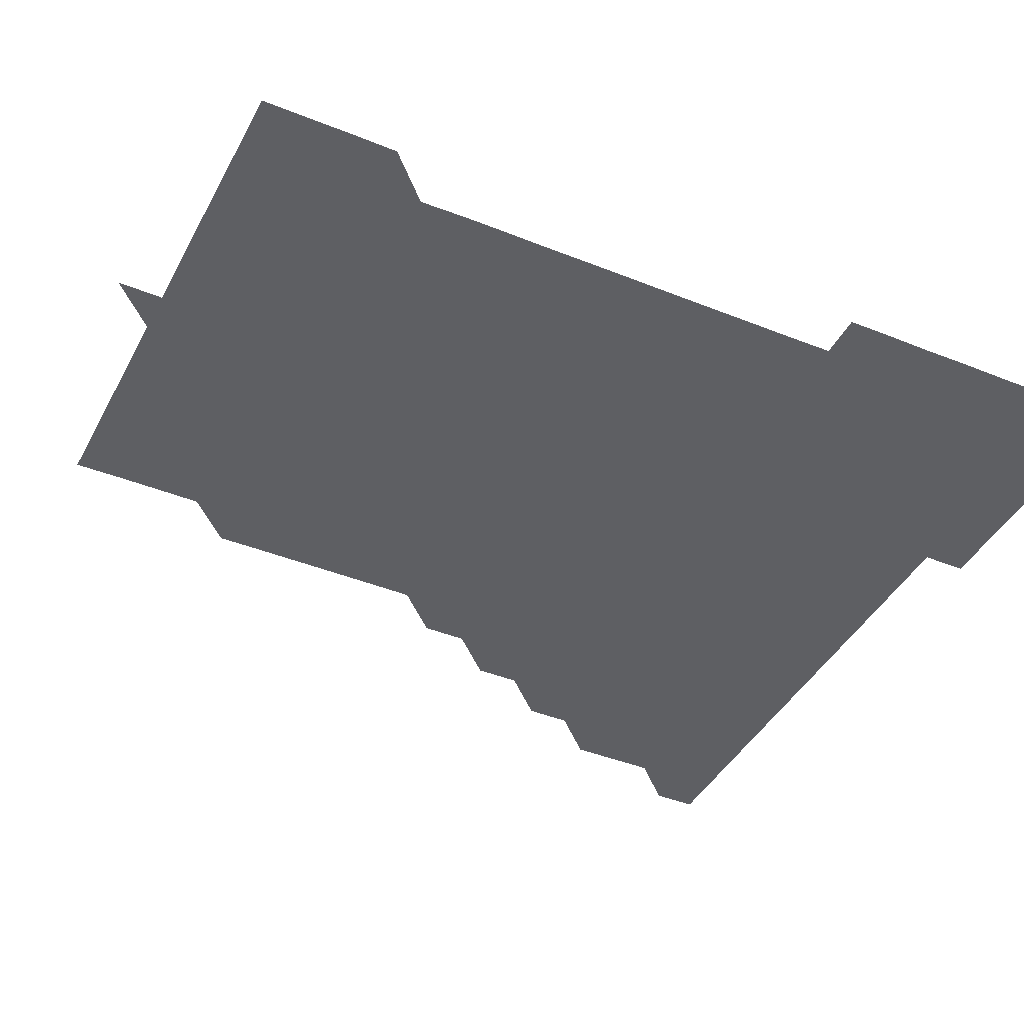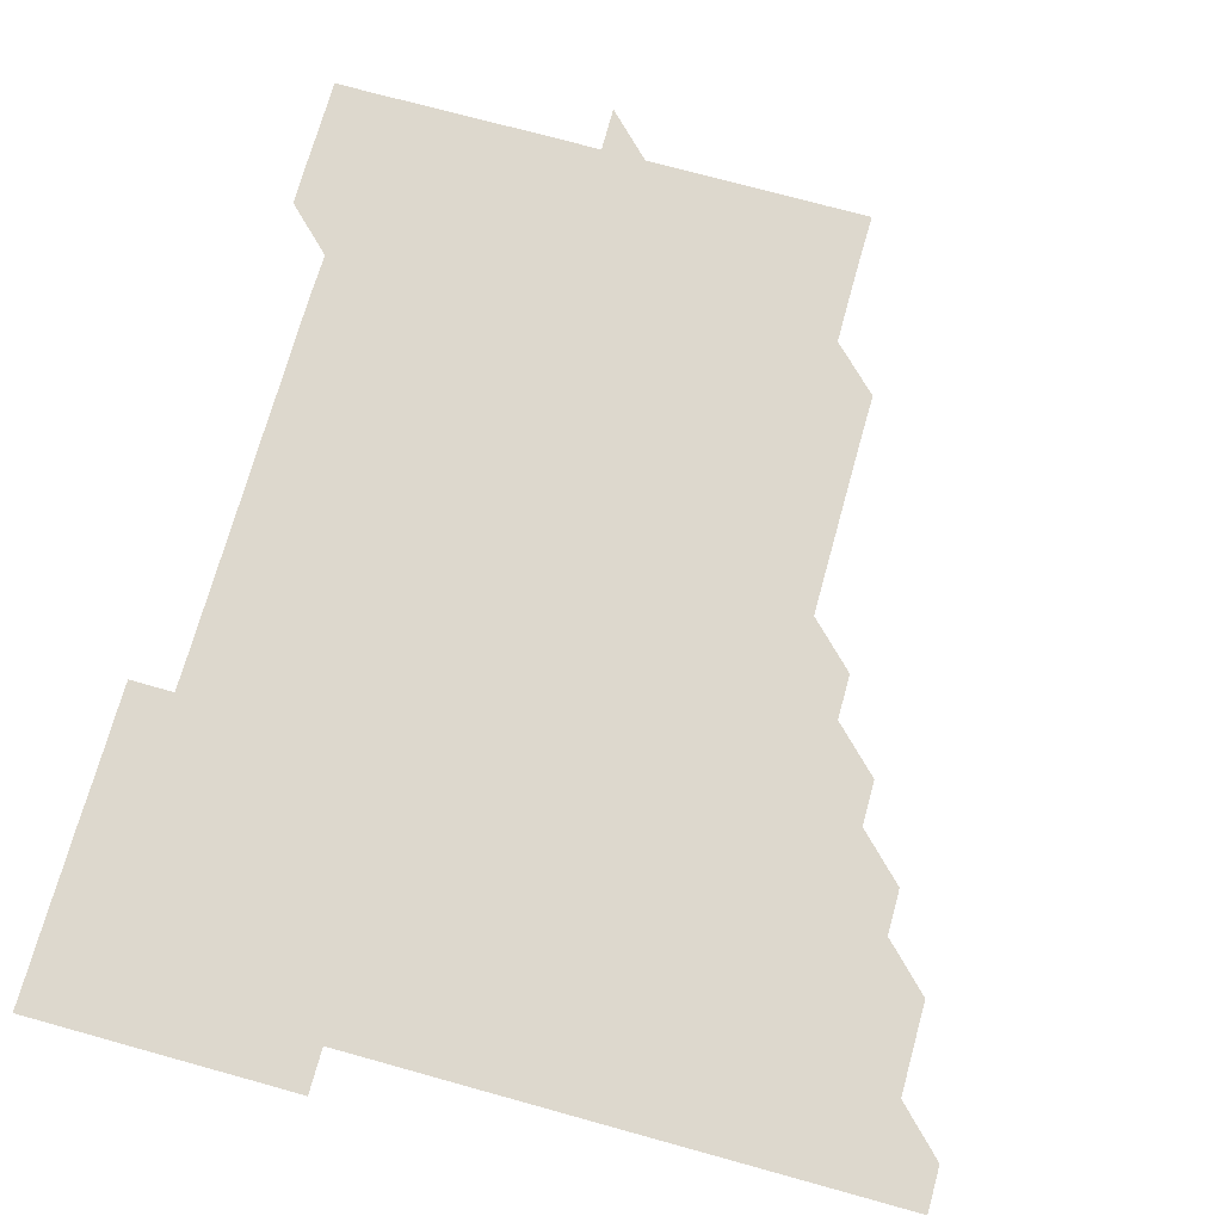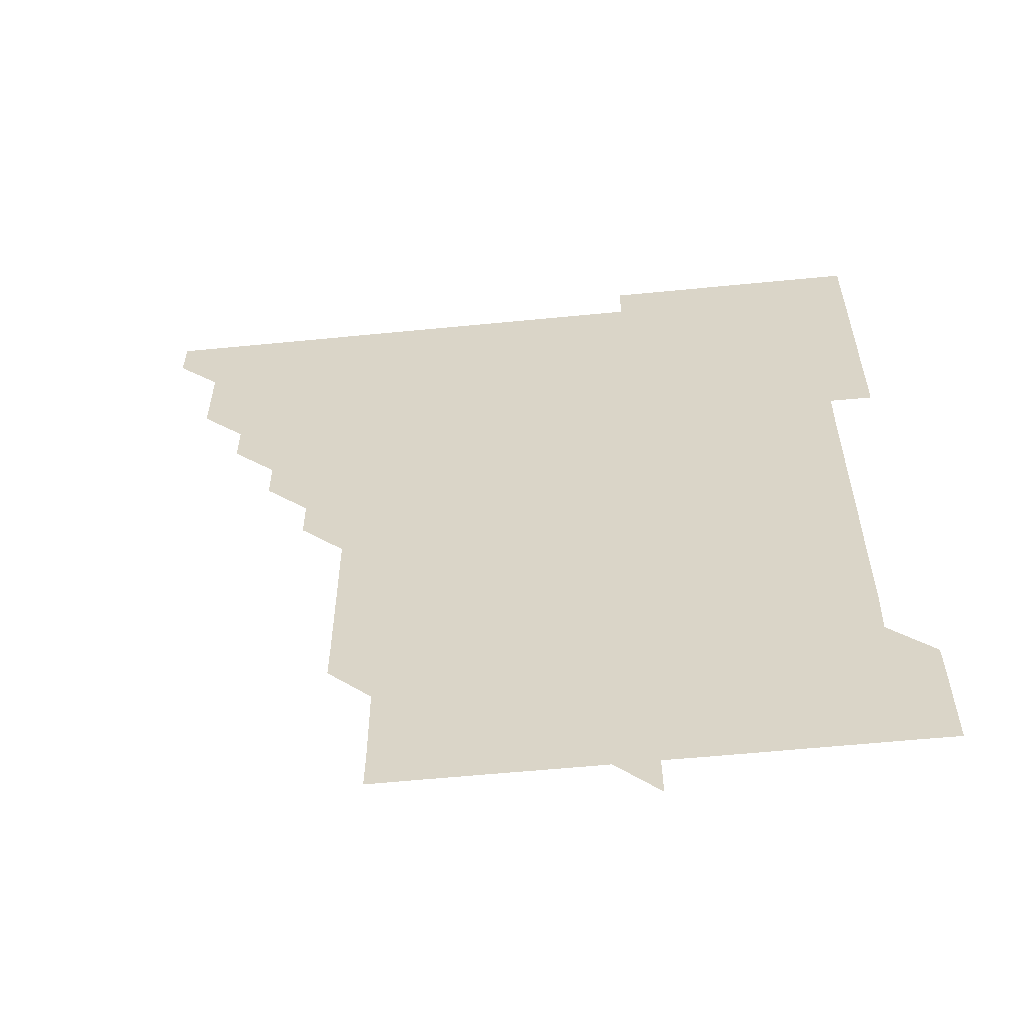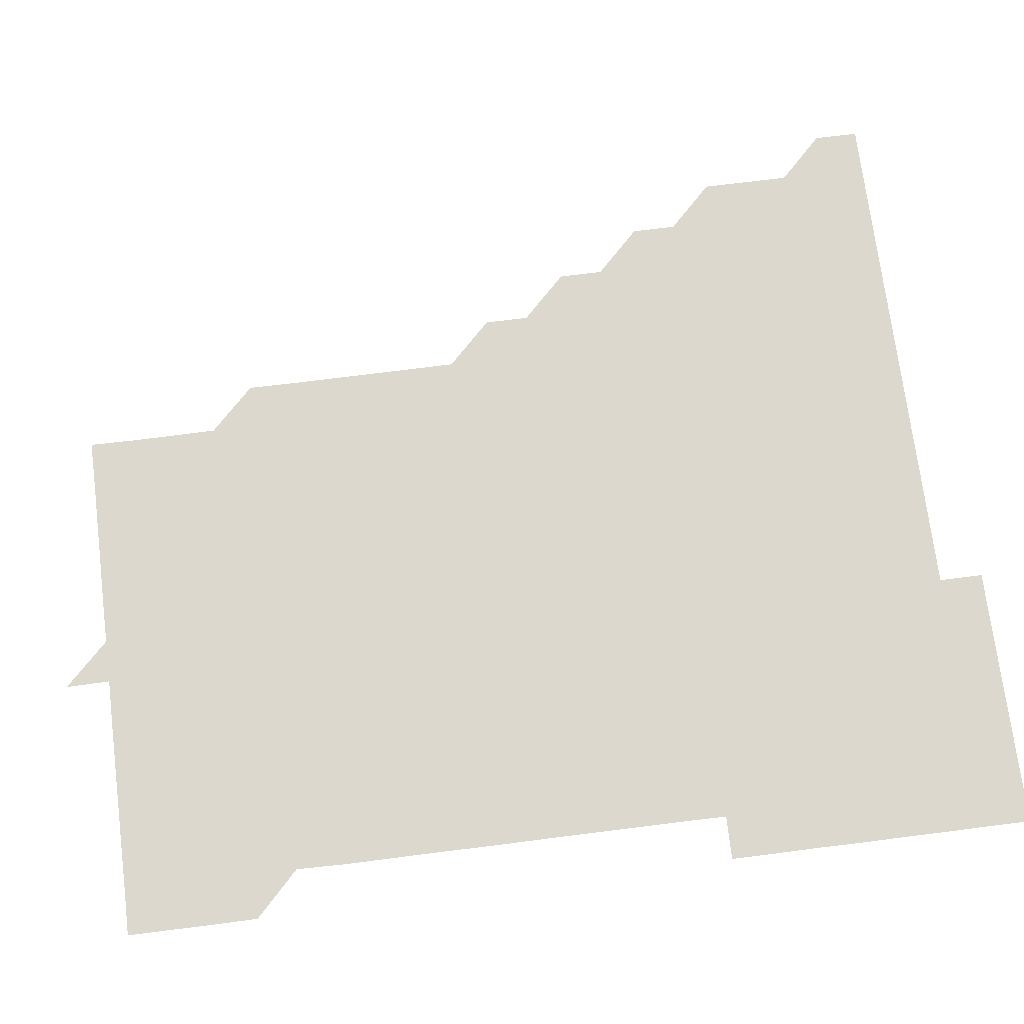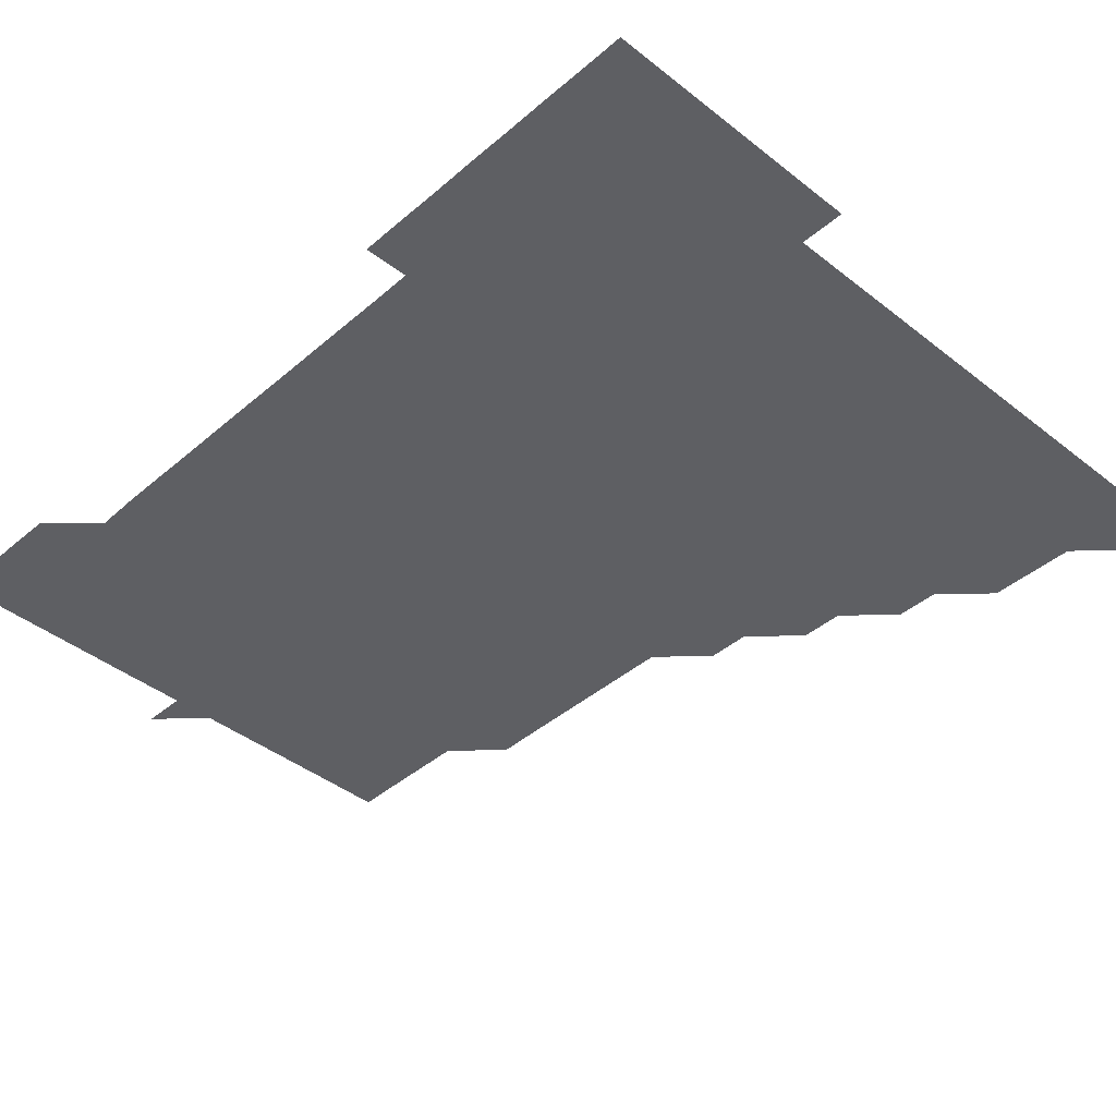
<metadata>
{"format":"obj","ext":"obj","renderer":"f3d","projection":"perspective","resolution":1024,"background":"white","views":[{"elev":-41.7,"azim":64.0,"up":"+Z"},{"elev":72.1,"azim":-164.5,"up":"+Z"},{"elev":-58.6,"azim":5.8,"up":"+Y"},{"elev":72.2,"azim":82.8,"up":"+Z"},{"elev":-41.3,"azim":136.2,"up":"+Z"}]}
</metadata>
<code>
v 451 451 0
v 451 466 0
v 466 406 0
v 466 421 0
v 466 436 0
v 466 451 0
v 466 466 0
v 481 376 0
v 481 390.9 0
v 481 406 0
v 481 421 0
v 481 436 0
v 481 451 0
v 481 466 0
v 496 345.9 0
v 496 361 0
v 496 376 0
v 496 391 0
v 496 406 0
v 496 421 0
v 496 436 0
v 496 451 0
v 496 466 0
v 511 315.9 0
v 511 330.9 0
v 511 346 0
v 511 361 0
v 511 376 0
v 511 391 0
v 511 406 0
v 511 421 0
v 511 436 0
v 511 451 0
v 511 466 0
v 526 225.9 0
v 526.1 240.8 0
v 526.1 255.9 0
v 526.1 270.9 0
v 526.1 286 0
v 526 300.9 0
v 526 316 0
v 526 331 0
v 526 346 0
v 526 361 0
v 526 376 0
v 526 391 0
v 526 406 0
v 526 421 0
v 526 436 0
v 526 451 0
v 526 466 0
v 541 166 0
v 541.2 180.8 0
v 541.1 195.8 0
v 541 210.9 0
v 541 226.1 0
v 541 241 0
v 541 256 0
v 541 271 0
v 541 286 0
v 541 301 0
v 541 316 0
v 541 331 0
v 541 346 0
v 541 361 0
v 541 376 0
v 541 391 0
v 541 406 0
v 541 421 0
v 541 436 0
v 541 451 0
v 541 466 0
v 555.8 166 0
v 556.1 181.1 0
v 556 196 0
v 556 211.1 0
v 556 226 0
v 556 241.1 0
v 556 256 0
v 556 271.1 0
v 556 286 0
v 556 301 0
v 556 316 0
v 556 331 0
v 556 346 0
v 556 361 0
v 556 376 0
v 556 391 0
v 556 406 0
v 556 421 0
v 556 436 0
v 556 451 0
v 556 466 0
v 570.8 166 0
v 571 181.1 0
v 571 196.1 0
v 571 211.1 0
v 571 226.1 0
v 571 241 0
v 571 256 0
v 571 271 0
v 571 286 0
v 571 301 0
v 571 316 0
v 571 331 0
v 571 346 0
v 571 361 0
v 571 376 0
v 571 391 0
v 571 406 0
v 571 421 0
v 571 436 0
v 571 451 0
v 571 466 0
v 585.9 166 0
v 586 181.1 0
v 586 196 0
v 586 211 0
v 586 225.9 0
v 586 241 0
v 586 256 0
v 586 271 0
v 586 286 0
v 586 301 0
v 586 316 0
v 586 331 0
v 586 346 0
v 586 361 0
v 586 376 0
v 586 391 0
v 586 406 0
v 586 421 0
v 586 436 0
v 586 451 0
v 586 466 0
v 601 165.9 0
v 601 181 0
v 601 196 0
v 601 211 0
v 601 226 0
v 601 240.9 0
v 601 256 0
v 601 271.1 0
v 601 286 0
v 601 301 0
v 601 316 0
v 601 331 0
v 601 346 0
v 601 361 0
v 601 376 0
v 601 391 0
v 601 406 0
v 601 421 0
v 601 436 0
v 601 451 0
v 601 466 0
v 616.2 166 0
v 616 181.1 0
v 616 196 0
v 616 211.1 0
v 616 226 0
v 616 241 0
v 616 255.9 0
v 616 271 0
v 616 286 0
v 616 301 0
v 616 316 0
v 616 331 0
v 616 346 0
v 616 361 0
v 616 376 0
v 616 391 0
v 616 406 0
v 616 421 0
v 616 436 0
v 616 451 0
v 616 466 0
v 631 150.9 0
v 630.8 166 0
v 631 181 0
v 631 196 0
v 631 211 0
v 631 226 0
v 631 241 0
v 631 256 0
v 631 271 0
v 631 286 0
v 631 301.1 0
v 631 316 0
v 631 331 0
v 631 346 0
v 631 361 0
v 631 376 0
v 631 391 0
v 631 406 0
v 631 421 0
v 631 436 0
v 631 451 0
v 631 466 0
v 631 481 0
v 646 165.9 0
v 646 181.1 0
v 646 196 0
v 646 211 0
v 646 226 0
v 646 241 0
v 646 256 0
v 646 271.1 0
v 646 286 0
v 646 301 0
v 646 316 0
v 646 331 0
v 646 346 0
v 646 361 0
v 646 376 0
v 646 391 0
v 646 406 0
v 646 421 0
v 646 436 0
v 646 451 0
v 646 466 0
v 646 481 0
v 661.1 166 0
v 661 181 0
v 661 196 0
v 661 211.1 0
v 661 226 0
v 661 241 0
v 661 256 0
v 661 271 0
v 661 286 0
v 661 301 0
v 661 316 0
v 661 331 0
v 661 346 0
v 661 361 0
v 661 376 0
v 661 391 0
v 661 406 0
v 661 421 0
v 661 436 0
v 661 451 0
v 661 466 0
v 661 481 0
v 676.1 166 0
v 676 181.1 0
v 676 196 0
v 676 211 0
v 676 226.1 0
v 676 241.1 0
v 676 256 0
v 676 271 0
v 676 286 0
v 676 301 0
v 676 316.1 0
v 676 331 0
v 676 346 0
v 676 361 0
v 676 376 0
v 676 391 0
v 676 406 0
v 676 421 0
v 676 436 0
v 676 451 0
v 676 466 0
v 676 481 0
v 691.1 166 0
v 690.9 181.1 0
v 691.1 195.9 0
v 690.9 211.2 0
v 691 226 0
v 691 241.1 0
v 690.9 256.1 0
v 690.9 271 0
v 691 286 0
v 690.9 301.1 0
v 691 316 0
v 691 331 0
v 691 346 0
v 691 361.1 0
v 690.9 376.1 0
v 691 391 0
v 691 406 0
v 691 421 0
v 691 436 0
v 691 451 0
v 691 466 0
v 691 481 0
v 706.1 166.1 0
v 706 181.1 0
v 706 196.1 0
v 706.2 211 0
v 705.7 225.7 0
v 706 240.9 0
v 706 255.8 0
v 706 270.9 0
v 706 285.9 0
v 706 300.9 0
v 706 315.9 0
v 706 330.9 0
v 706 345.9 0
v 706 360.9 0
v 706.1 376.1 0
v 705.9 391.1 0
v 706 406 0
v 705.9 421.1 0
v 705.9 436 0
v 705.9 451 0
v 706 466 0
v 706 481 0
v 721 166 0
v 721 180.9 0
v 721.1 195.9 0
v 720.9 210.8 0
v 721 375.9 0
v 721.1 390.9 0
v 721 405.9 0
v 721.1 420.9 0
v 721 435.9 0
v 721.1 451 0
v 721 466 0
v 721 481 0
v 721 496 0
f 5 6 1
f 1 6 2
f 6 7 2
f 9 10 3
f 3 10 4
f 10 11 4
f 4 11 5
f 11 12 5
f 5 12 6
f 12 13 6
f 6 13 7
f 13 14 7
f 16 17 8
f 8 17 9
f 17 18 9
f 9 18 10
f 18 19 10
f 10 19 11
f 19 20 11
f 11 20 12
f 20 21 12
f 12 21 13
f 21 22 13
f 13 22 14
f 22 23 14
f 25 26 15
f 15 26 16
f 26 27 16
f 16 27 17
f 27 28 17
f 17 28 18
f 28 29 18
f 18 29 19
f 29 30 19
f 19 30 20
f 30 31 20
f 20 31 21
f 31 32 21
f 21 32 22
f 32 33 22
f 22 33 23
f 33 34 23
f 40 41 24
f 24 41 25
f 41 42 25
f 25 42 26
f 42 43 26
f 26 43 27
f 43 44 27
f 27 44 28
f 44 45 28
f 28 45 29
f 45 46 29
f 29 46 30
f 46 47 30
f 30 47 31
f 47 48 31
f 31 48 32
f 48 49 32
f 32 49 33
f 49 50 33
f 33 50 34
f 50 51 34
f 55 56 35
f 35 56 36
f 56 57 36
f 36 57 37
f 57 58 37
f 37 58 38
f 58 59 38
f 38 59 39
f 59 60 39
f 39 60 40
f 60 61 40
f 40 61 41
f 61 62 41
f 41 62 42
f 62 63 42
f 42 63 43
f 63 64 43
f 43 64 44
f 64 65 44
f 44 65 45
f 65 66 45
f 45 66 46
f 66 67 46
f 46 67 47
f 67 68 47
f 47 68 48
f 68 69 48
f 48 69 49
f 69 70 49
f 49 70 50
f 70 71 50
f 50 71 51
f 71 72 51
f 52 73 53
f 73 74 53
f 53 74 54
f 74 75 54
f 54 75 55
f 75 76 55
f 55 76 56
f 76 77 56
f 56 77 57
f 77 78 57
f 57 78 58
f 78 79 58
f 58 79 59
f 79 80 59
f 59 80 60
f 80 81 60
f 60 81 61
f 81 82 61
f 61 82 62
f 82 83 62
f 62 83 63
f 83 84 63
f 63 84 64
f 84 85 64
f 64 85 65
f 85 86 65
f 65 86 66
f 86 87 66
f 66 87 67
f 87 88 67
f 67 88 68
f 88 89 68
f 68 89 69
f 89 90 69
f 69 90 70
f 90 91 70
f 70 91 71
f 91 92 71
f 71 92 72
f 92 93 72
f 73 94 74
f 94 95 74
f 74 95 75
f 95 96 75
f 75 96 76
f 96 97 76
f 76 97 77
f 97 98 77
f 77 98 78
f 98 99 78
f 78 99 79
f 99 100 79
f 79 100 80
f 100 101 80
f 80 101 81
f 101 102 81
f 81 102 82
f 102 103 82
f 82 103 83
f 103 104 83
f 83 104 84
f 104 105 84
f 84 105 85
f 105 106 85
f 85 106 86
f 106 107 86
f 86 107 87
f 107 108 87
f 87 108 88
f 108 109 88
f 88 109 89
f 109 110 89
f 89 110 90
f 110 111 90
f 90 111 91
f 111 112 91
f 91 112 92
f 112 113 92
f 92 113 93
f 113 114 93
f 94 115 95
f 115 116 95
f 95 116 96
f 116 117 96
f 96 117 97
f 117 118 97
f 97 118 98
f 118 119 98
f 98 119 99
f 119 120 99
f 99 120 100
f 120 121 100
f 100 121 101
f 121 122 101
f 101 122 102
f 122 123 102
f 102 123 103
f 123 124 103
f 103 124 104
f 124 125 104
f 104 125 105
f 125 126 105
f 105 126 106
f 126 127 106
f 106 127 107
f 127 128 107
f 107 128 108
f 128 129 108
f 108 129 109
f 129 130 109
f 109 130 110
f 130 131 110
f 110 131 111
f 131 132 111
f 111 132 112
f 132 133 112
f 112 133 113
f 133 134 113
f 113 134 114
f 134 135 114
f 115 136 116
f 136 137 116
f 116 137 117
f 137 138 117
f 117 138 118
f 138 139 118
f 118 139 119
f 139 140 119
f 119 140 120
f 140 141 120
f 120 141 121
f 141 142 121
f 121 142 122
f 142 143 122
f 122 143 123
f 143 144 123
f 123 144 124
f 144 145 124
f 124 145 125
f 145 146 125
f 125 146 126
f 146 147 126
f 126 147 127
f 147 148 127
f 127 148 128
f 148 149 128
f 128 149 129
f 149 150 129
f 129 150 130
f 150 151 130
f 130 151 131
f 151 152 131
f 131 152 132
f 152 153 132
f 132 153 133
f 153 154 133
f 133 154 134
f 154 155 134
f 134 155 135
f 155 156 135
f 136 157 137
f 157 158 137
f 137 158 138
f 158 159 138
f 138 159 139
f 159 160 139
f 139 160 140
f 160 161 140
f 140 161 141
f 161 162 141
f 141 162 142
f 162 163 142
f 142 163 143
f 163 164 143
f 143 164 144
f 164 165 144
f 144 165 145
f 165 166 145
f 145 166 146
f 166 167 146
f 146 167 147
f 167 168 147
f 147 168 148
f 168 169 148
f 148 169 149
f 169 170 149
f 149 170 150
f 170 171 150
f 150 171 151
f 171 172 151
f 151 172 152
f 172 173 152
f 152 173 153
f 173 174 153
f 153 174 154
f 174 175 154
f 154 175 155
f 175 176 155
f 155 176 156
f 176 177 156
f 178 179 157
f 157 179 158
f 179 180 158
f 158 180 159
f 180 181 159
f 159 181 160
f 181 182 160
f 160 182 161
f 182 183 161
f 161 183 162
f 183 184 162
f 162 184 163
f 184 185 163
f 163 185 164
f 185 186 164
f 164 186 165
f 186 187 165
f 165 187 166
f 187 188 166
f 166 188 167
f 188 189 167
f 167 189 168
f 189 190 168
f 168 190 169
f 190 191 169
f 169 191 170
f 191 192 170
f 170 192 171
f 192 193 171
f 171 193 172
f 193 194 172
f 172 194 173
f 194 195 173
f 173 195 174
f 195 196 174
f 174 196 175
f 196 197 175
f 175 197 176
f 197 198 176
f 176 198 177
f 198 199 177
f 179 201 180
f 201 202 180
f 180 202 181
f 202 203 181
f 181 203 182
f 203 204 182
f 182 204 183
f 204 205 183
f 183 205 184
f 205 206 184
f 184 206 185
f 206 207 185
f 185 207 186
f 207 208 186
f 186 208 187
f 208 209 187
f 187 209 188
f 209 210 188
f 188 210 189
f 210 211 189
f 189 211 190
f 211 212 190
f 190 212 191
f 212 213 191
f 191 213 192
f 213 214 192
f 192 214 193
f 214 215 193
f 193 215 194
f 215 216 194
f 194 216 195
f 216 217 195
f 195 217 196
f 217 218 196
f 196 218 197
f 218 219 197
f 197 219 198
f 219 220 198
f 198 220 199
f 220 221 199
f 199 221 200
f 221 222 200
f 201 223 202
f 223 224 202
f 202 224 203
f 224 225 203
f 203 225 204
f 225 226 204
f 204 226 205
f 226 227 205
f 205 227 206
f 227 228 206
f 206 228 207
f 228 229 207
f 207 229 208
f 229 230 208
f 208 230 209
f 230 231 209
f 209 231 210
f 231 232 210
f 210 232 211
f 232 233 211
f 211 233 212
f 233 234 212
f 212 234 213
f 234 235 213
f 213 235 214
f 235 236 214
f 214 236 215
f 236 237 215
f 215 237 216
f 237 238 216
f 216 238 217
f 238 239 217
f 217 239 218
f 239 240 218
f 218 240 219
f 240 241 219
f 219 241 220
f 241 242 220
f 220 242 221
f 242 243 221
f 221 243 222
f 243 244 222
f 223 245 224
f 245 246 224
f 224 246 225
f 246 247 225
f 225 247 226
f 247 248 226
f 226 248 227
f 248 249 227
f 227 249 228
f 249 250 228
f 228 250 229
f 250 251 229
f 229 251 230
f 251 252 230
f 230 252 231
f 252 253 231
f 231 253 232
f 253 254 232
f 232 254 233
f 254 255 233
f 233 255 234
f 255 256 234
f 234 256 235
f 256 257 235
f 235 257 236
f 257 258 236
f 236 258 237
f 258 259 237
f 237 259 238
f 259 260 238
f 238 260 239
f 260 261 239
f 239 261 240
f 261 262 240
f 240 262 241
f 262 263 241
f 241 263 242
f 263 264 242
f 242 264 243
f 264 265 243
f 243 265 244
f 265 266 244
f 245 267 246
f 267 268 246
f 246 268 247
f 268 269 247
f 247 269 248
f 269 270 248
f 248 270 249
f 270 271 249
f 249 271 250
f 271 272 250
f 250 272 251
f 272 273 251
f 251 273 252
f 273 274 252
f 252 274 253
f 274 275 253
f 253 275 254
f 275 276 254
f 254 276 255
f 276 277 255
f 255 277 256
f 277 278 256
f 256 278 257
f 278 279 257
f 257 279 258
f 279 280 258
f 258 280 259
f 280 281 259
f 259 281 260
f 281 282 260
f 260 282 261
f 282 283 261
f 261 283 262
f 283 284 262
f 262 284 263
f 284 285 263
f 263 285 264
f 285 286 264
f 264 286 265
f 286 287 265
f 265 287 266
f 287 288 266
f 267 289 268
f 289 290 268
f 268 290 269
f 290 291 269
f 269 291 270
f 291 292 270
f 270 292 271
f 292 293 271
f 271 293 272
f 293 294 272
f 272 294 273
f 294 295 273
f 273 295 274
f 295 296 274
f 274 296 275
f 296 297 275
f 275 297 276
f 297 298 276
f 276 298 277
f 298 299 277
f 277 299 278
f 299 300 278
f 278 300 279
f 300 301 279
f 279 301 280
f 301 302 280
f 280 302 281
f 302 303 281
f 281 303 282
f 303 304 282
f 282 304 283
f 304 305 283
f 283 305 284
f 305 306 284
f 284 306 285
f 306 307 285
f 285 307 286
f 307 308 286
f 286 308 287
f 308 309 287
f 287 309 288
f 309 310 288
f 289 311 290
f 311 312 290
f 290 312 291
f 312 313 291
f 291 313 292
f 313 314 292
f 292 314 293
f 303 315 304
f 315 316 304
f 304 316 305
f 316 317 305
f 305 317 306
f 317 318 306
f 306 318 307
f 318 319 307
f 307 319 308
f 319 320 308
f 308 320 309
f 320 321 309
f 309 321 310
f 321 322 310

</code>
